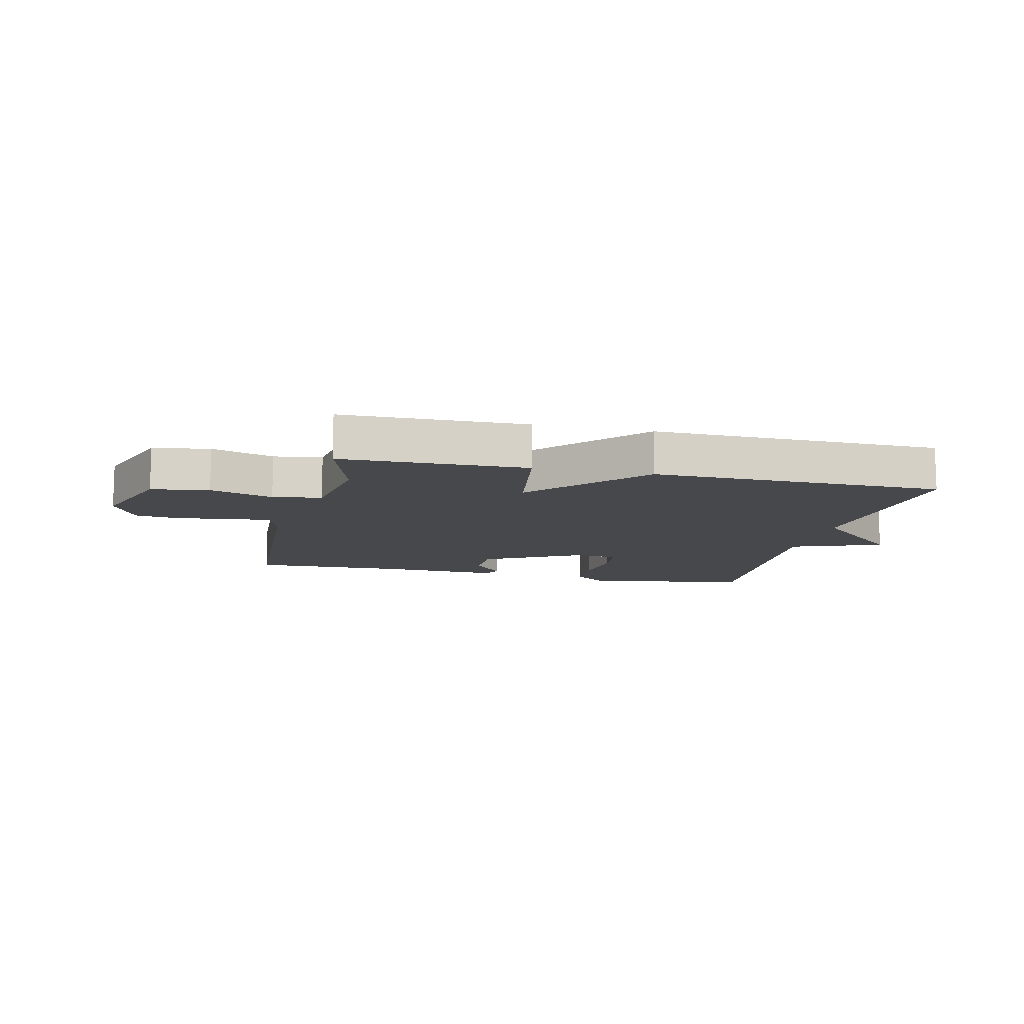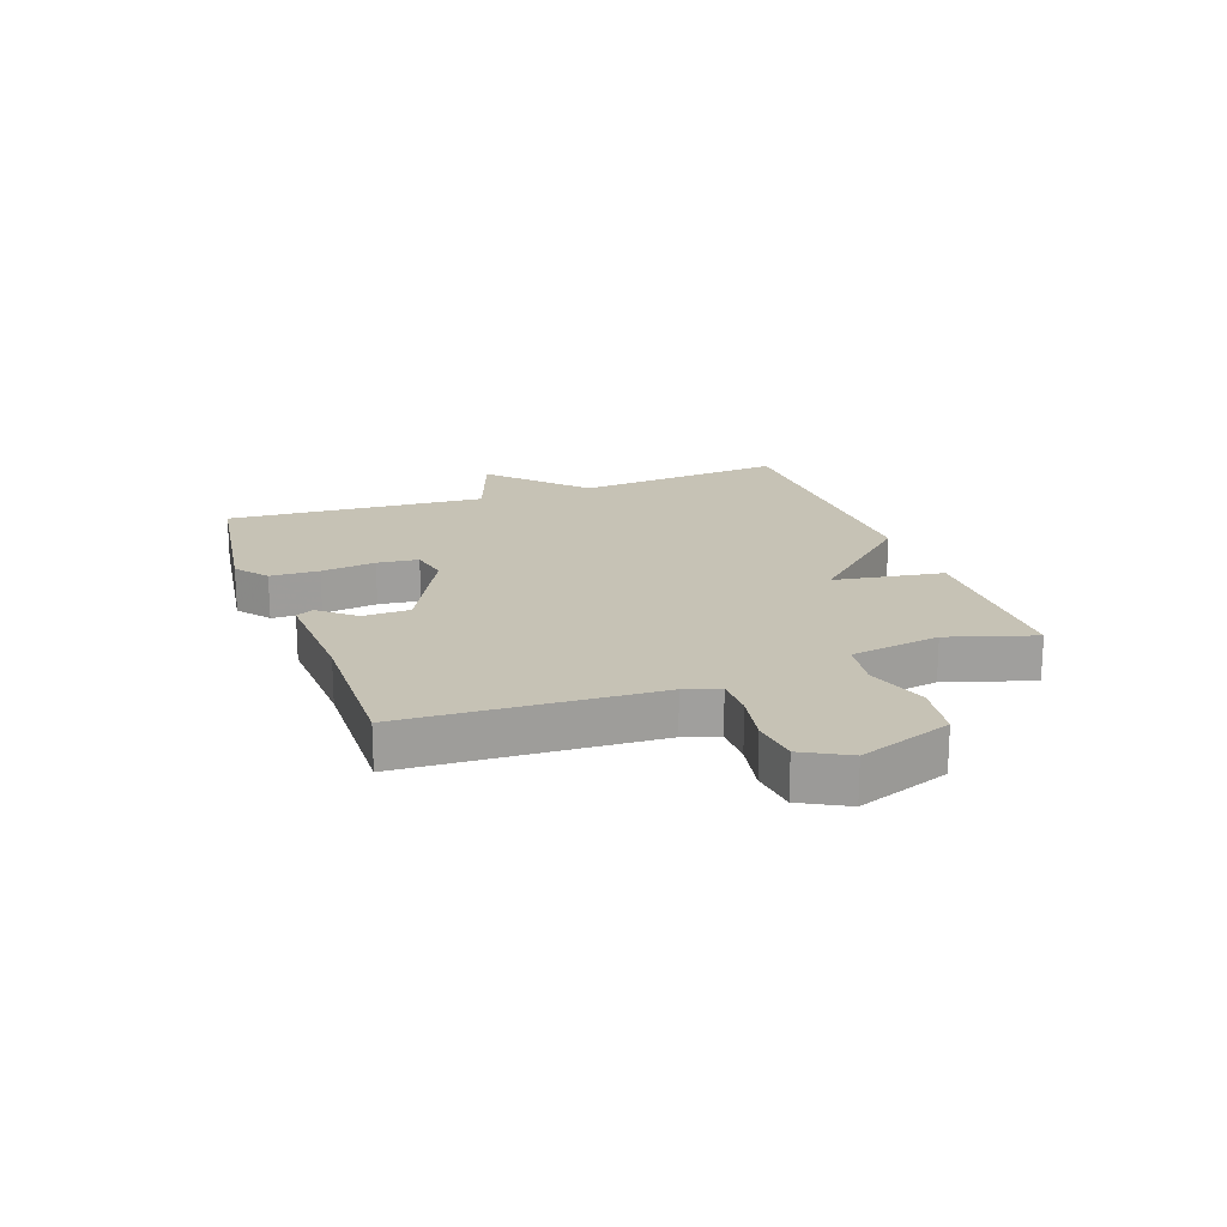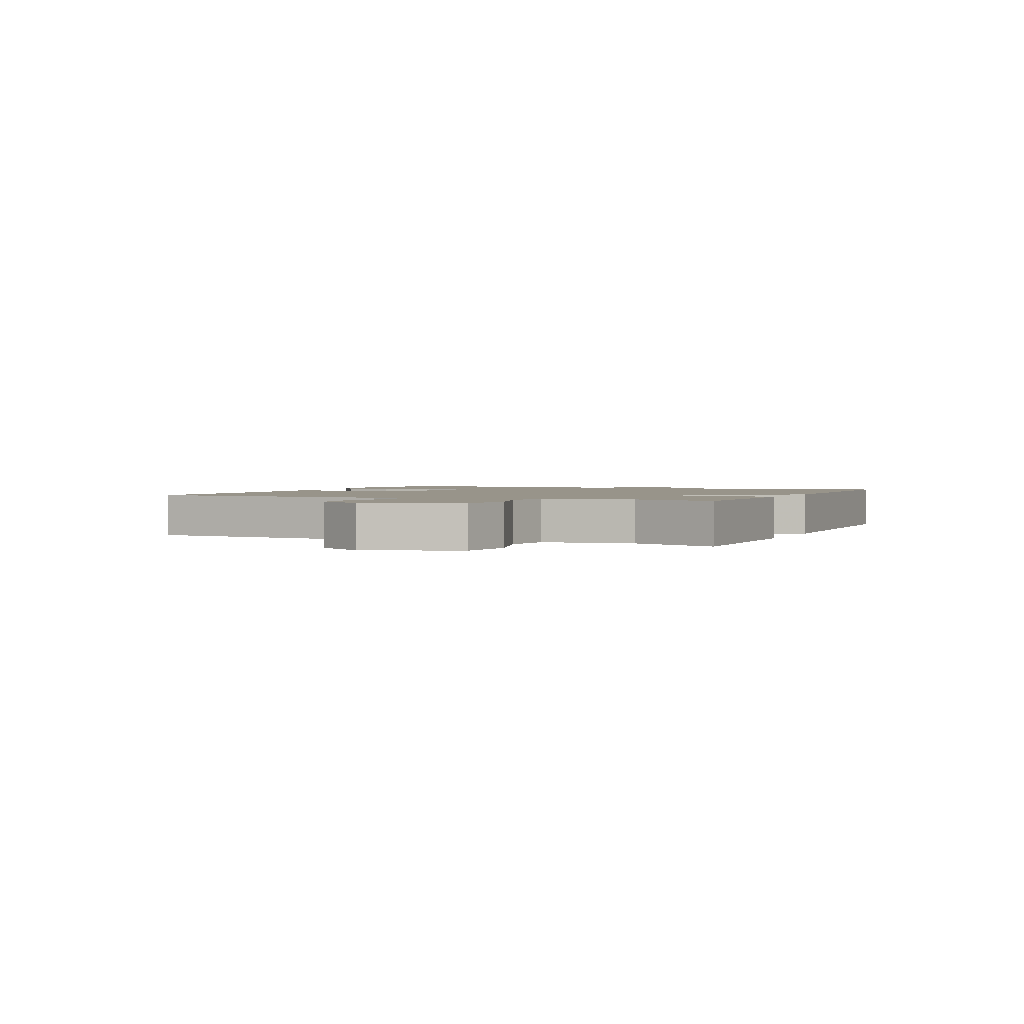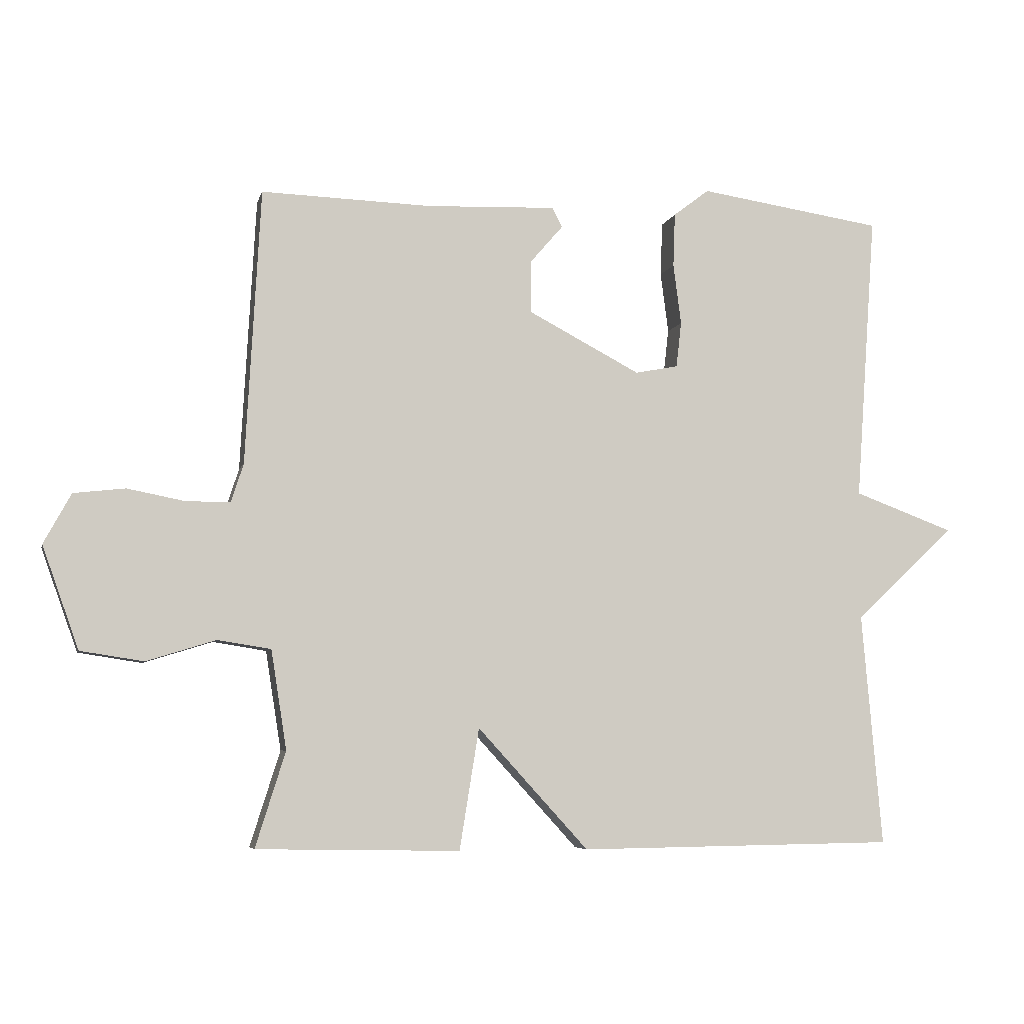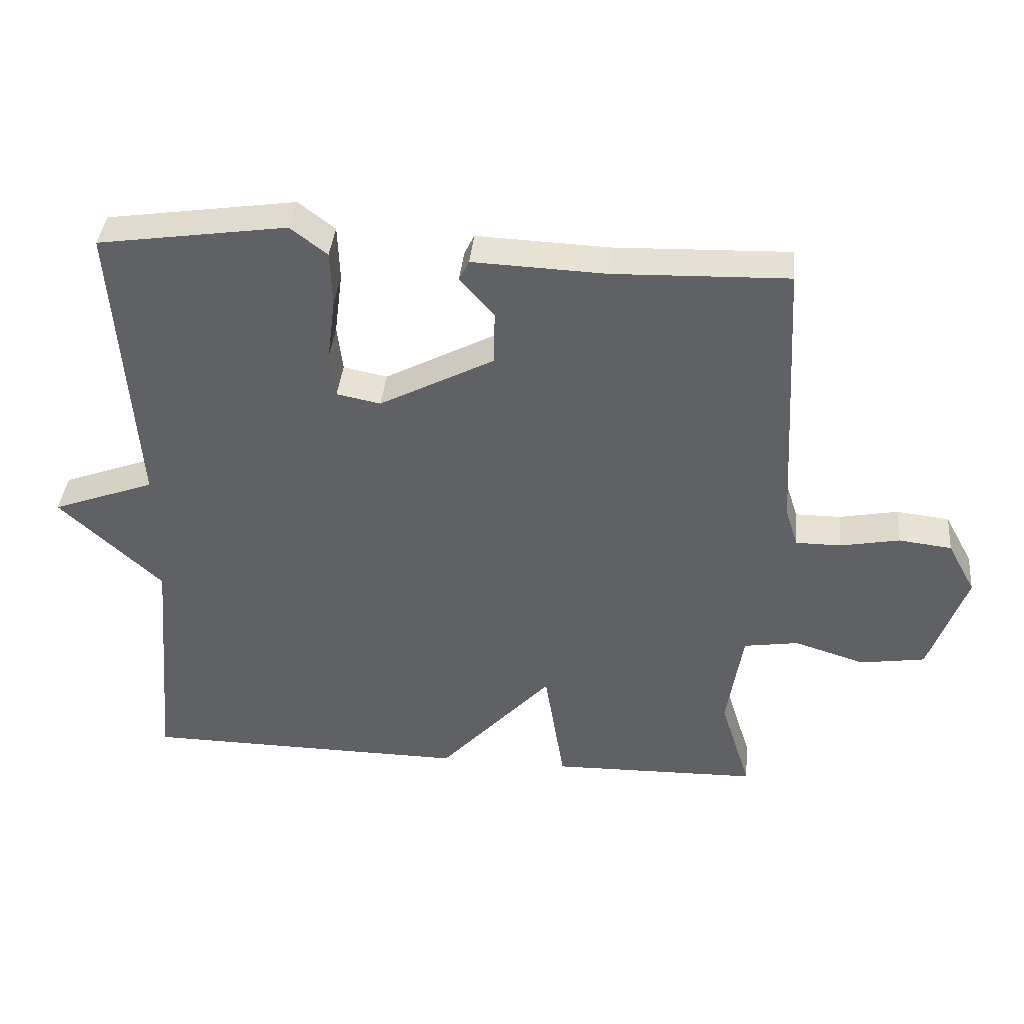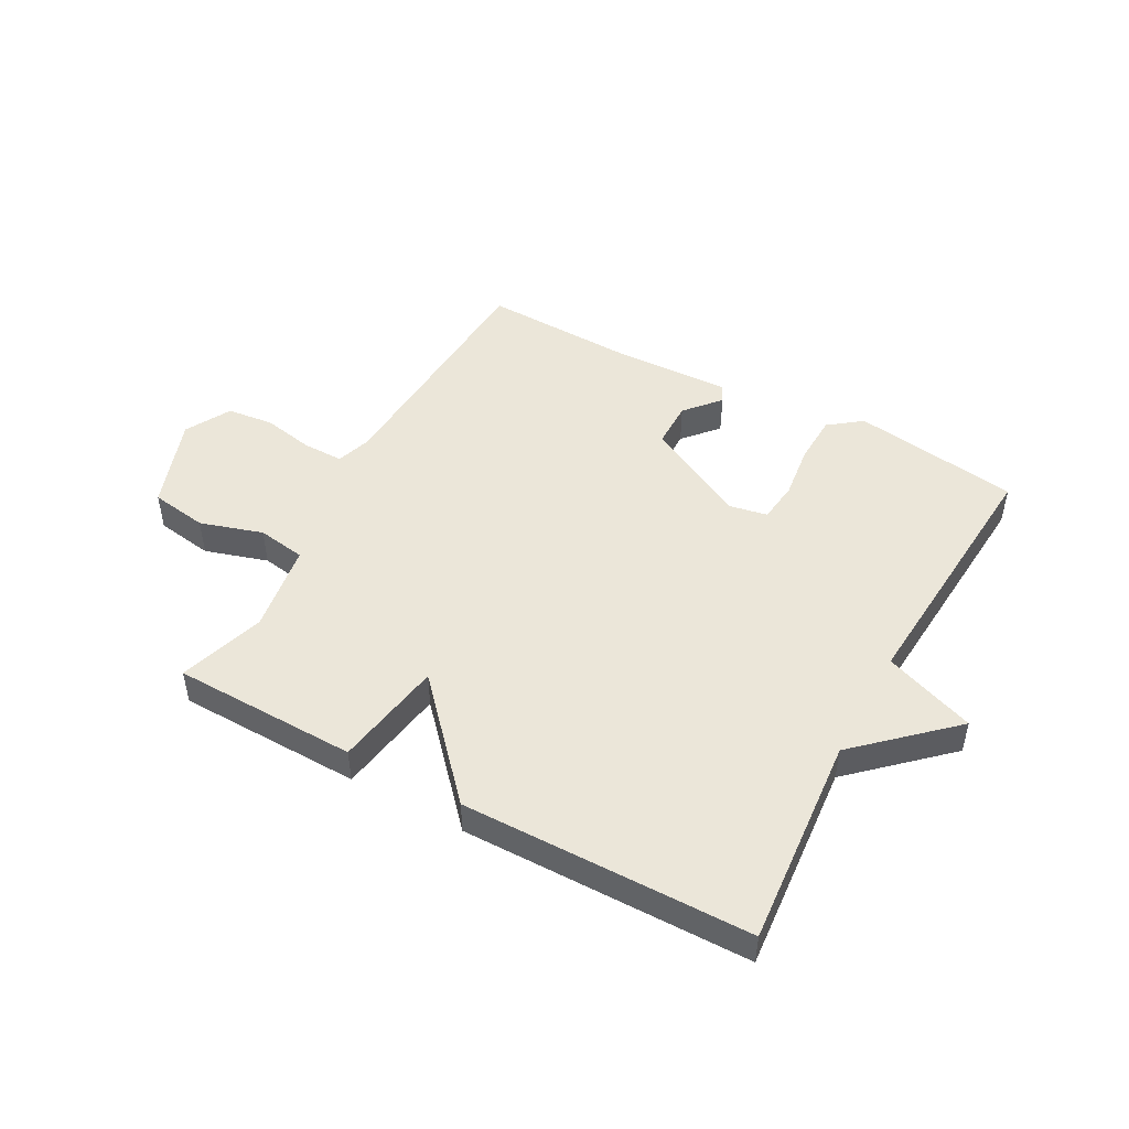
<metadata>
{"format":"obj","ext":"obj","renderer":"f3d","projection":"perspective","resolution":1024,"background":"white","views":[{"elev":-11.2,"azim":166.9,"up":"+Y"},{"elev":18.9,"azim":70.0,"up":"+Y"},{"elev":1.8,"azim":114.0,"up":"+Y"},{"elev":-5.9,"azim":167.0,"up":"+Z"},{"elev":39.1,"azim":5.4,"up":"+Z"},{"elev":48.1,"azim":-151.3,"up":"+Y"}]}
</metadata>
<code>
v 0.5 0.07 0.5
v 0.523 0.07 0.078
v 0.542 0.07 0.019
v 0.61 0.07 0.019
v 0.698 0.07 0.036
v 0.777 0.07 0.027
v 0.819 0.07 -0.05
v 0.763 0.07 -0.207
v 0.666 0.07 -0.222
v 0.56 0.07 -0.189
v 0.478 0.07 -0.202
v 0.454 0.07 -0.354
v 0.5 0.07 -0.5
v 0.188 0.07 -0.506
v 0.158 0.07 -0.32
v -0.012 0.07 -0.506
v -0.5 0.07 -0.5
v -0.469 0.07 -0.142
v -0.623 0.07 0.001
v -0.469 0.07 0.058
v -0.5 0.07 0.5
v -0.217 0.07 0.542
v -0.162 0.07 0.5
v -0.159 0.07 0.417
v -0.171 0.07 0.324
v -0.163 0.07 0.254
v -0.097 0.07 0.241
v 0.075 0.07 0.331
v 0.076 0.07 0.411
v 0.025 0.07 0.47
v 0.04 0.07 0.5
v 0.239 0.07 0.492
v 0.5 0 0.5
v 0.523 0 0.078
v 0.542 0 0.019
v 0.61 0 0.019
v 0.698 0 0.036
v 0.777 0 0.027
v 0.819 0 -0.05
v 0.763 0 -0.207
v 0.666 0 -0.222
v 0.56 0 -0.189
v 0.478 0 -0.202
v 0.454 0 -0.354
v 0.5 0 -0.5
v 0.188 0 -0.506
v 0.158 0 -0.32
v -0.012 0 -0.506
v -0.5 0 -0.5
v -0.469 0 -0.142
v -0.623 0 0.001
v -0.469 0 0.058
v -0.5 0 0.5
v -0.217 0 0.542
v -0.162 0 0.5
v -0.159 0 0.417
v -0.171 0 0.324
v -0.163 0 0.254
v -0.097 0 0.241
v 0.075 0 0.331
v 0.076 0 0.411
v 0.025 0 0.47
v 0.04 0 0.5
v 0.239 0 0.492
f 29 30 31 32
f 32 1 2
f 29 32 2
f 28 29 2
f 27 28 2 3
f 26 27 3
f 23 24 25
f 22 23 25
f 21 22 25
f 20 21 25
f 20 25 26
f 18 19 20
f 18 20 26 3
f 15 16 17 18
f 12 13 14 15
f 11 12 15 18
f 18 3 4
f 11 18 4
f 10 11 4
f 8 9 10
f 7 8 10
f 6 7 10
f 5 6 10
f 4 5 10
f 64 63 62 61
f 34 33 64
f 34 64 61
f 34 61 60
f 35 34 60 59
f 35 59 58
f 57 56 55
f 57 55 54
f 57 54 53
f 57 53 52
f 58 57 52
f 52 51 50
f 35 58 52 50
f 50 49 48 47
f 47 46 45 44
f 50 47 44 43
f 36 35 50
f 36 50 43
f 36 43 42
f 42 41 40
f 42 40 39
f 42 39 38
f 42 38 37
f 42 37 36
f 1 33 34 2
f 2 34 35 3
f 3 35 36 4
f 4 36 37 5
f 5 37 38 6
f 6 38 39 7
f 7 39 40 8
f 8 40 41 9
f 9 41 42 10
f 10 42 43 11
f 11 43 44 12
f 12 44 45 13
f 13 45 46 14
f 14 46 47 15
f 15 47 48 16
f 16 48 49 17
f 17 49 50 18
f 18 50 51 19
f 19 51 52 20
f 20 52 53 21
f 21 53 54 22
f 22 54 55 23
f 23 55 56 24
f 24 56 57 25
f 25 57 58 26
f 26 58 59 27
f 27 59 60 28
f 28 60 61 29
f 29 61 62 30
f 30 62 63 31
f 31 63 64 32
f 32 64 33 1

</code>
